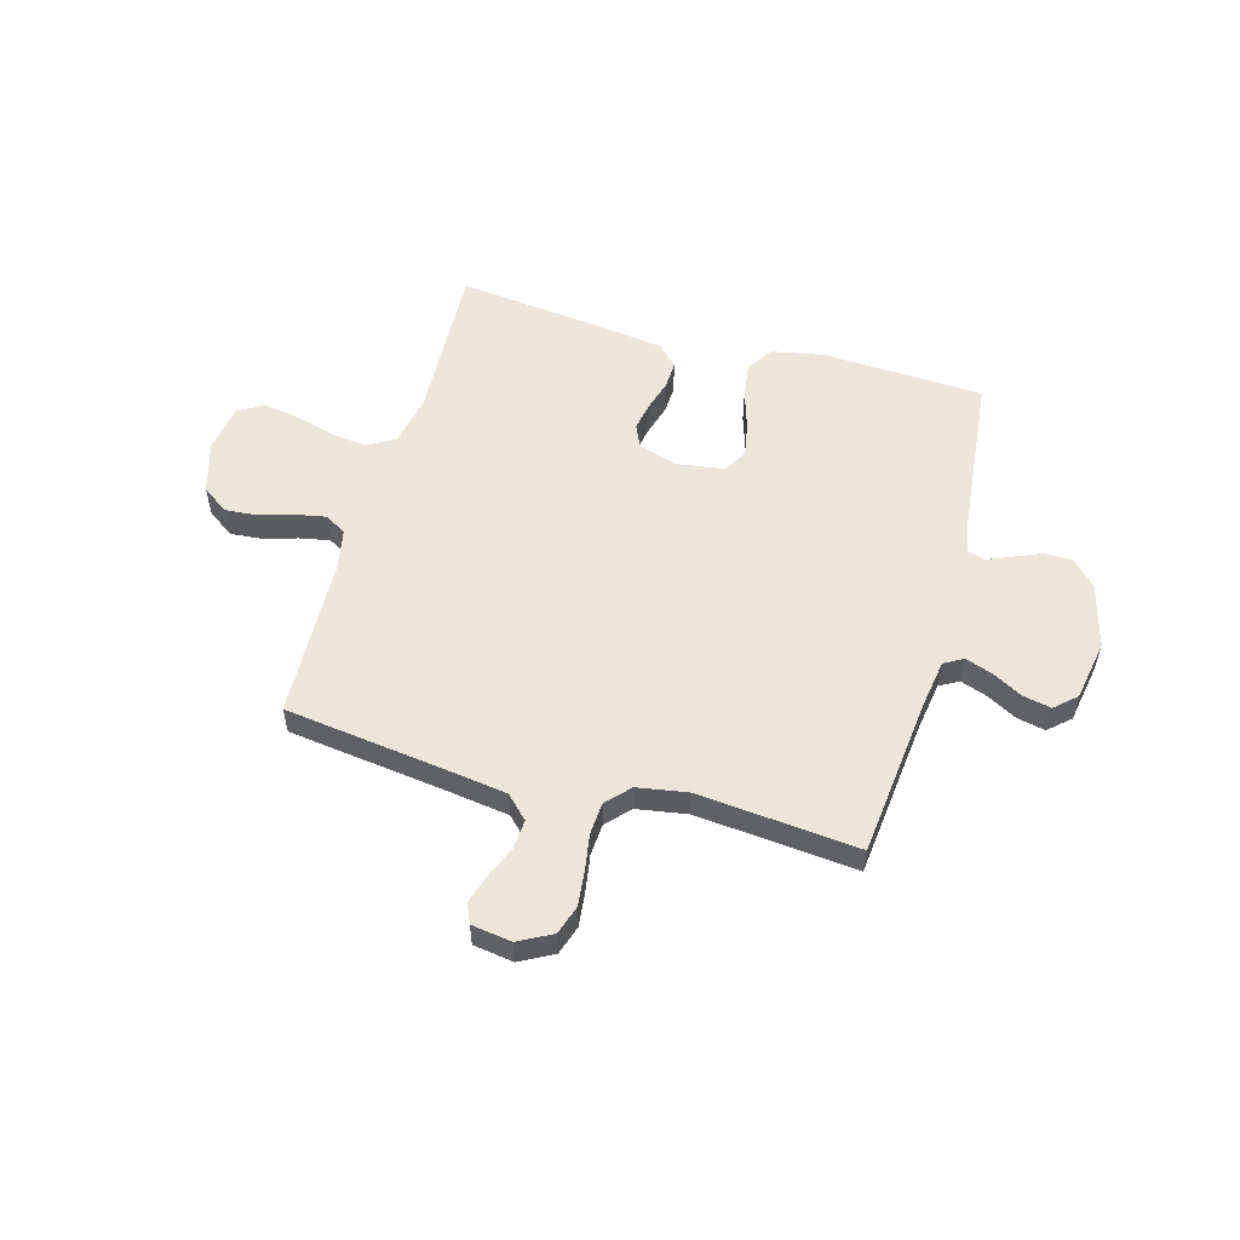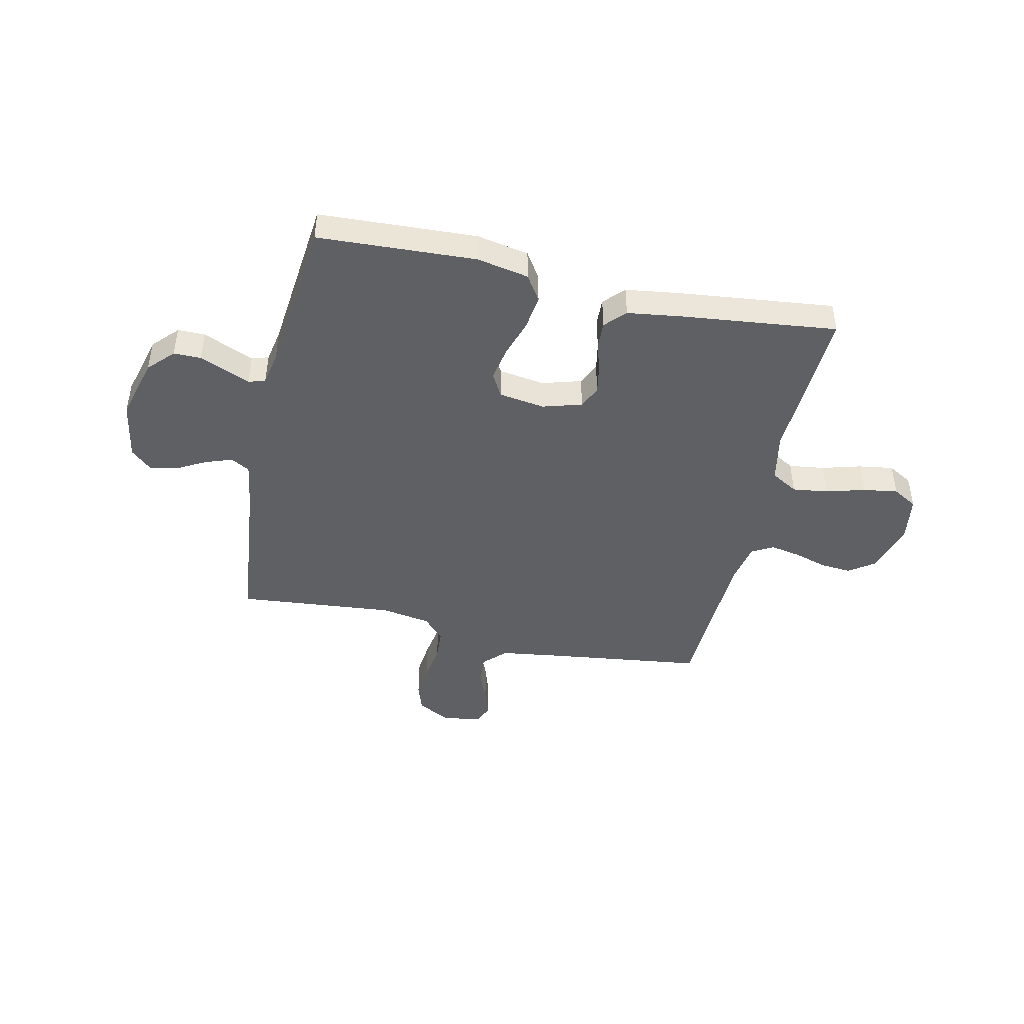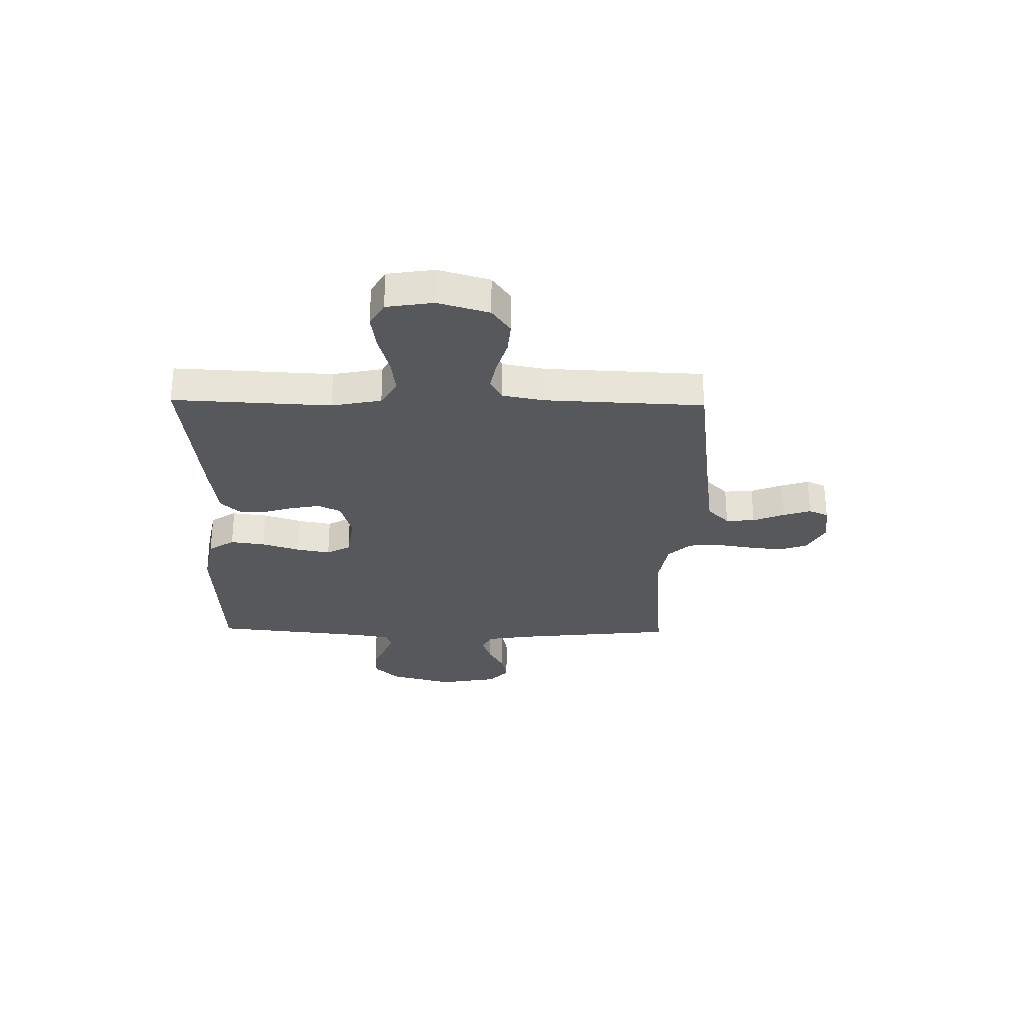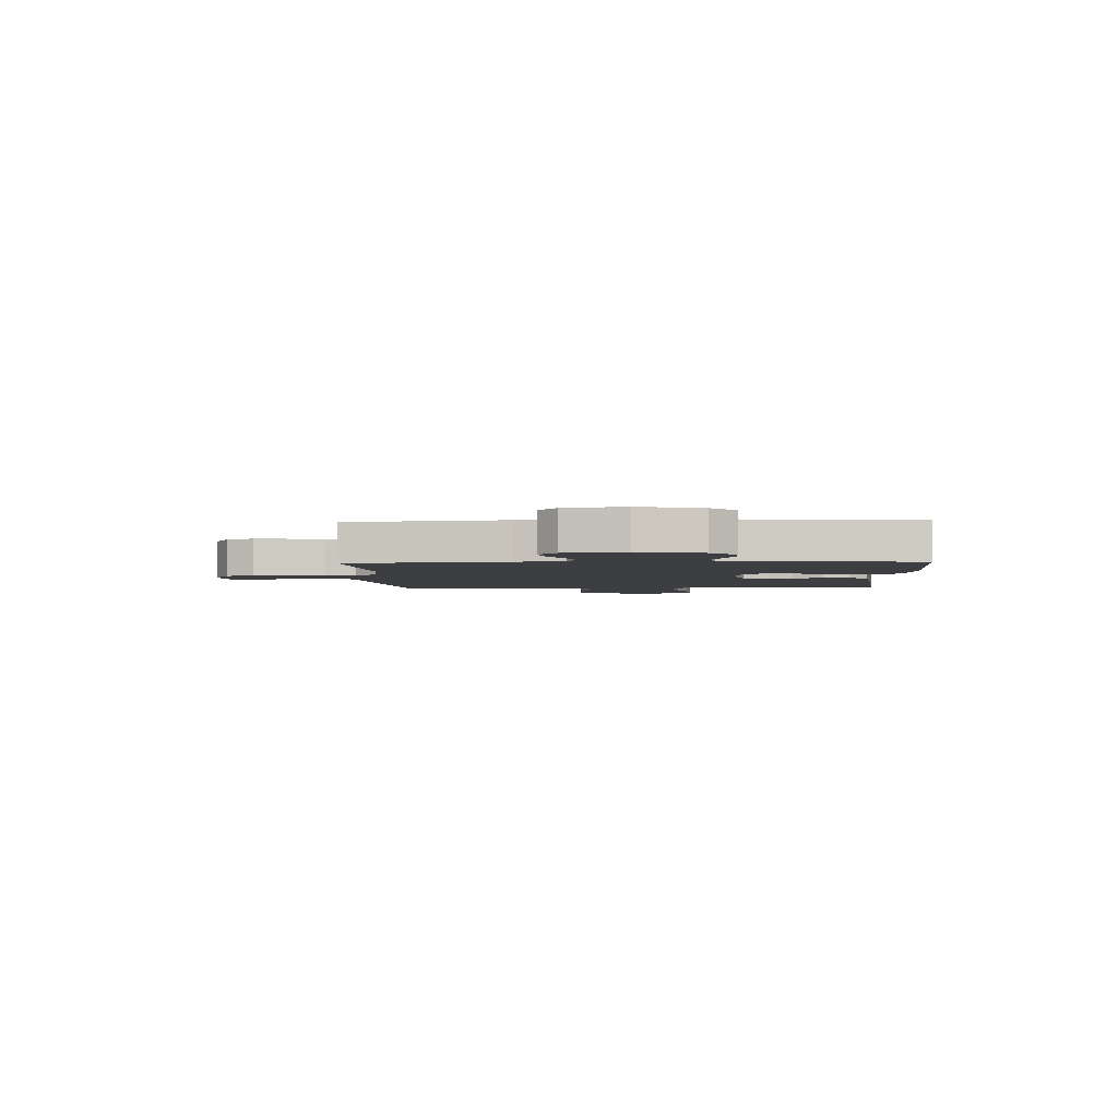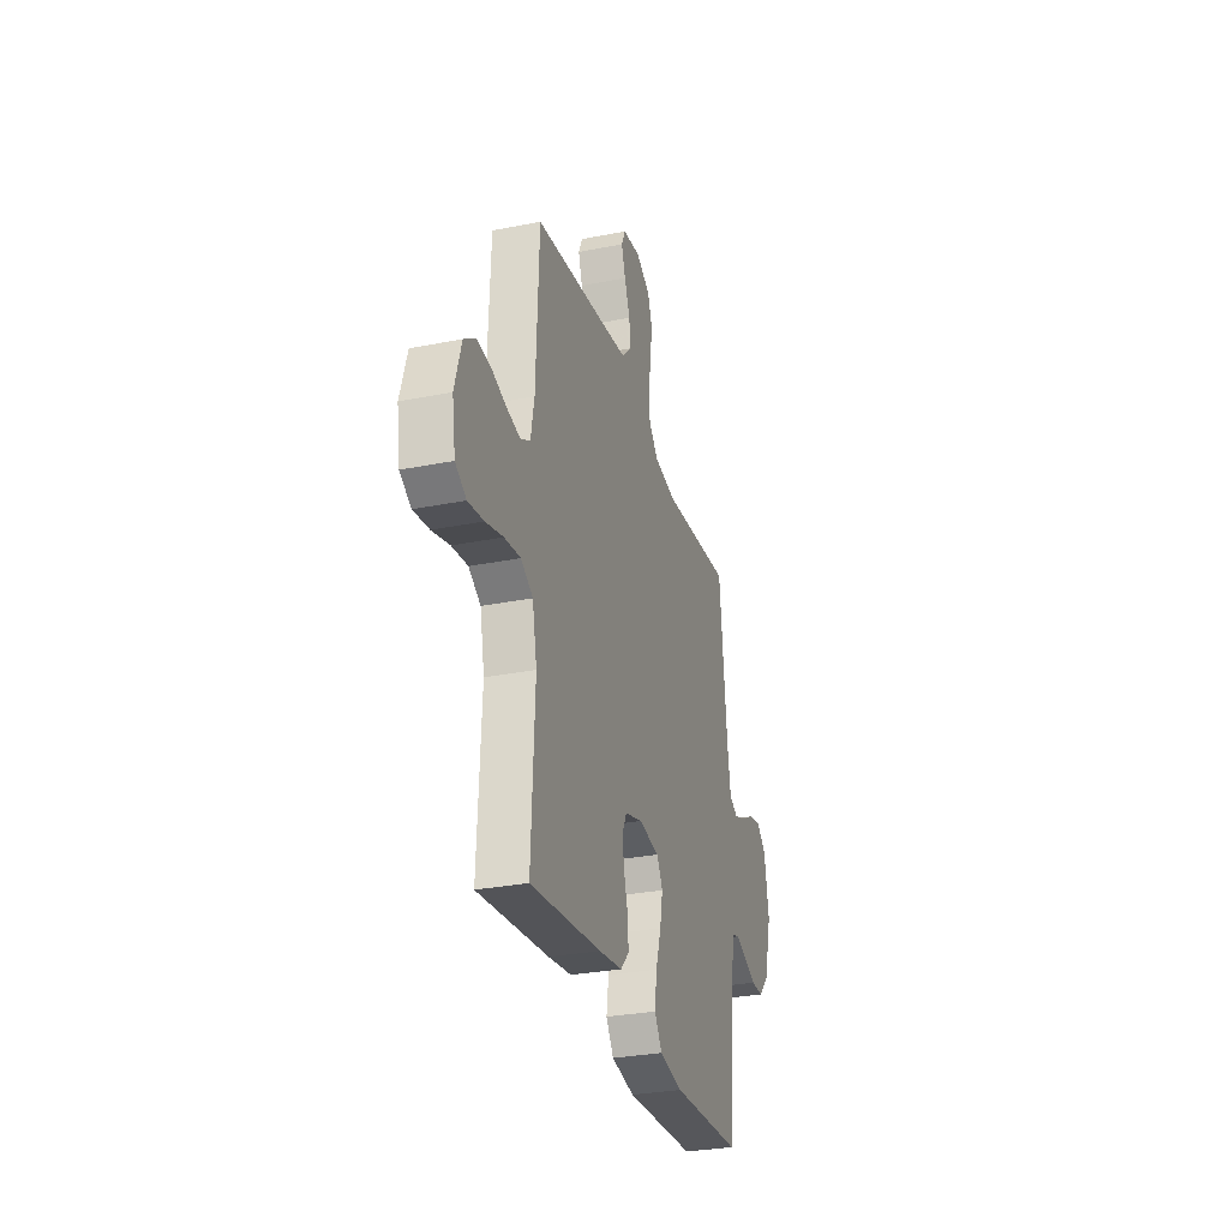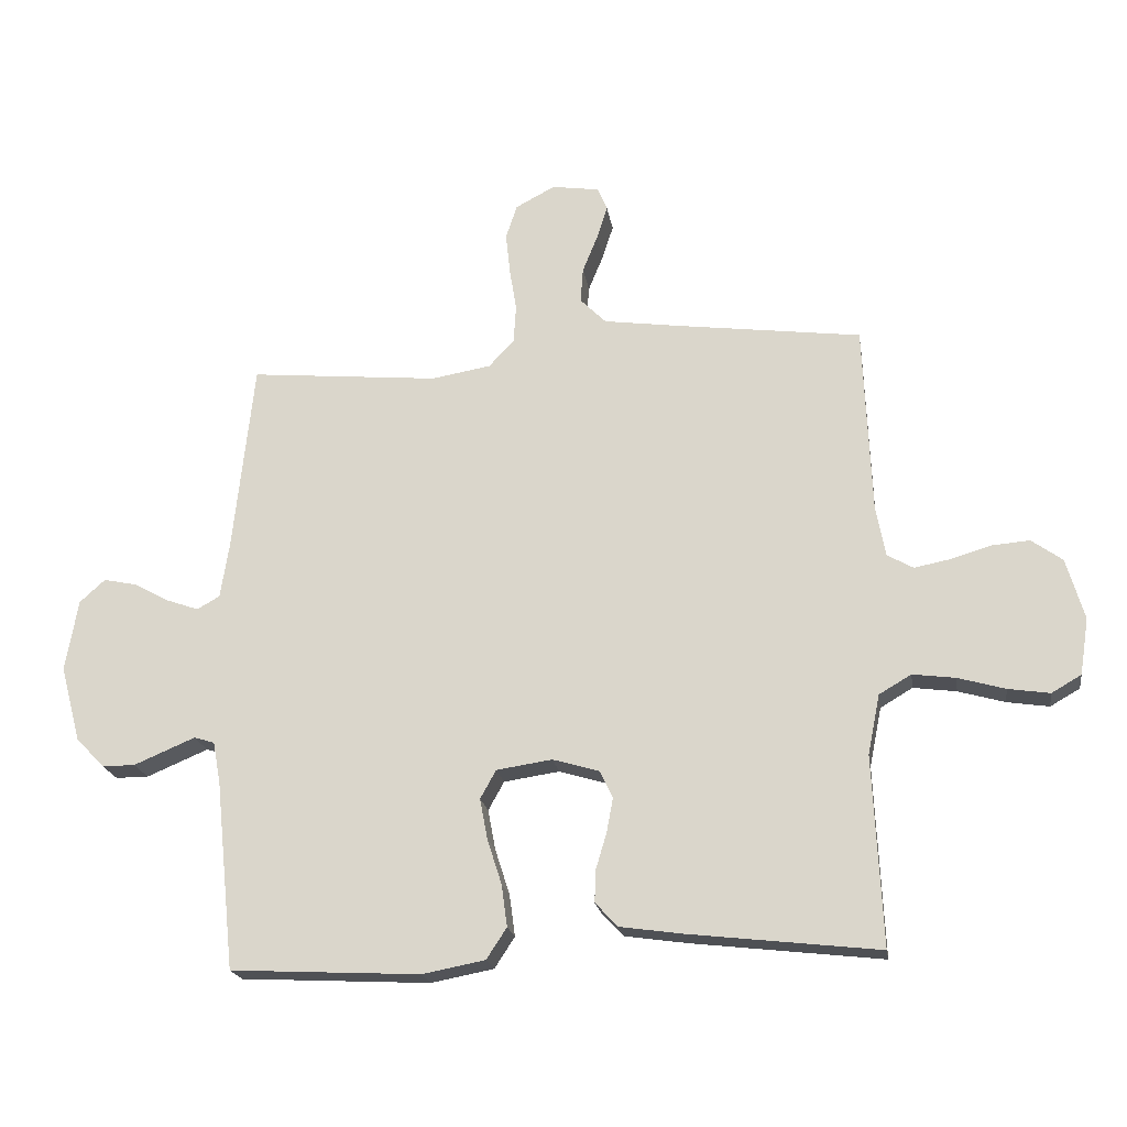
<metadata>
{"format":"obj","ext":"obj","renderer":"f3d","projection":"perspective","resolution":1024,"background":"white","views":[{"elev":55.0,"azim":15.7,"up":"+Y"},{"elev":-44.9,"azim":167.5,"up":"+Y"},{"elev":-28.7,"azim":-91.1,"up":"+Y"},{"elev":-3.2,"azim":92.6,"up":"+Y"},{"elev":-29.9,"azim":-73.8,"up":"+Z"},{"elev":-20.2,"azim":-171.2,"up":"+Z"}]}
</metadata>
<code>
v -0.5 0.07 0.5
v -0.2 0.07 0.539
v -0.087 0.07 0.555
v -0.046 0.07 0.596
v -0.05 0.07 0.651
v -0.074 0.07 0.71
v -0.091 0.07 0.763
v -0.075 0.07 0.8
v 0 0.07 0.811
v 0.062 0.07 0.778
v 0.08 0.07 0.724
v 0.073 0.07 0.659
v 0.062 0.07 0.591
v 0.066 0.07 0.531
v 0.106 0.07 0.488
v 0.2 0.07 0.472
v 0.5 0.07 0.5
v 0.532 0.07 0.2
v 0.546 0.07 0.11
v 0.582 0.07 0.09
v 0.633 0.07 0.108
v 0.688 0.07 0.138
v 0.741 0.07 0.149
v 0.781 0.07 0.113
v 0.801 0.07 0
v 0.769 0.07 -0.12
v 0.724 0.07 -0.167
v 0.672 0.07 -0.167
v 0.62 0.07 -0.145
v 0.575 0.07 -0.126
v 0.543 0.07 -0.136
v 0.531 0.07 -0.2
v 0.5 0.07 -0.5
v 0.2 0.07 -0.515
v 0.101 0.07 -0.496
v 0.069 0.07 -0.447
v 0.078 0.07 -0.381
v 0.101 0.07 -0.309
v 0.113 0.07 -0.245
v 0.088 0.07 -0.2
v 0 0.07 -0.187
v -0.074 0.07 -0.209
v -0.094 0.07 -0.252
v -0.084 0.07 -0.306
v -0.067 0.07 -0.363
v -0.065 0.07 -0.414
v -0.101 0.07 -0.452
v -0.2 0.07 -0.466
v -0.5 0.07 -0.5
v -0.486 0.07 -0.2
v -0.505 0.07 -0.106
v -0.556 0.07 -0.076
v -0.624 0.07 -0.085
v -0.698 0.07 -0.106
v -0.764 0.07 -0.116
v -0.811 0.07 -0.089
v -0.825 0.07 0
v -0.797 0.07 0.097
v -0.748 0.07 0.132
v -0.688 0.07 0.127
v -0.625 0.07 0.108
v -0.568 0.07 0.097
v -0.527 0.07 0.12
v -0.512 0.07 0.2
v -0.5 0 0.5
v -0.2 0 0.539
v -0.087 0 0.555
v -0.046 0 0.596
v -0.05 0 0.651
v -0.074 0 0.71
v -0.091 0 0.763
v -0.075 0 0.8
v 0 0 0.811
v 0.062 0 0.778
v 0.08 0 0.724
v 0.073 0 0.659
v 0.062 0 0.591
v 0.066 0 0.531
v 0.106 0 0.488
v 0.2 0 0.472
v 0.5 0 0.5
v 0.532 0 0.2
v 0.546 0 0.11
v 0.582 0 0.09
v 0.633 0 0.108
v 0.688 0 0.138
v 0.741 0 0.149
v 0.781 0 0.113
v 0.801 0 0
v 0.769 0 -0.12
v 0.724 0 -0.167
v 0.672 0 -0.167
v 0.62 0 -0.145
v 0.575 0 -0.126
v 0.543 0 -0.136
v 0.531 0 -0.2
v 0.5 0 -0.5
v 0.2 0 -0.515
v 0.101 0 -0.496
v 0.069 0 -0.447
v 0.078 0 -0.381
v 0.101 0 -0.309
v 0.113 0 -0.245
v 0.088 0 -0.2
v 0 0 -0.187
v -0.074 0 -0.209
v -0.094 0 -0.252
v -0.084 0 -0.306
v -0.067 0 -0.363
v -0.065 0 -0.414
v -0.101 0 -0.452
v -0.2 0 -0.466
v -0.5 0 -0.5
v -0.486 0 -0.2
v -0.505 0 -0.106
v -0.556 0 -0.076
v -0.624 0 -0.085
v -0.698 0 -0.106
v -0.764 0 -0.116
v -0.811 0 -0.089
v -0.825 0 0
v -0.797 0 0.097
v -0.748 0 0.132
v -0.688 0 0.127
v -0.625 0 0.108
v -0.568 0 0.097
v -0.527 0 0.12
v -0.512 0 0.2
f 59 60 61
f 58 59 61
f 57 58 61
f 56 57 61
f 55 56 61
f 54 55 61
f 53 54 61
f 52 53 61 62
f 51 52 62 63
f 48 49 50
f 47 48 50
f 46 47 50
f 45 46 50
f 44 45 50
f 51 63 64
f 50 51 64
f 44 50 64
f 43 44 64
f 36 37 38
f 35 36 38
f 34 35 38
f 33 34 38
f 32 33 38
f 31 32 38 39
f 30 31 39 40
f 27 28 29
f 26 27 29
f 25 26 29
f 24 25 29
f 23 24 29
f 22 23 29
f 21 22 29
f 20 21 29 30
f 30 40 41
f 20 30 41
f 19 20 41
f 16 17 18
f 19 41 42
f 18 19 42
f 16 18 42
f 15 16 42
f 11 12 13
f 10 11 13
f 9 10 13
f 8 9 13
f 7 8 13
f 6 7 13
f 5 6 13
f 4 5 13 14
f 64 1 2
f 43 64 2
f 42 43 2
f 15 42 2
f 14 15 2
f 14 2 3
f 3 4 14
f 125 124 123
f 125 123 122
f 125 122 121
f 125 121 120
f 125 120 119
f 125 119 118
f 125 118 117
f 126 125 117 116
f 127 126 116 115
f 114 113 112
f 114 112 111
f 114 111 110
f 114 110 109
f 114 109 108
f 128 127 115
f 128 115 114
f 128 114 108
f 128 108 107
f 102 101 100
f 102 100 99
f 102 99 98
f 102 98 97
f 102 97 96
f 103 102 96 95
f 104 103 95 94
f 93 92 91
f 93 91 90
f 93 90 89
f 93 89 88
f 93 88 87
f 93 87 86
f 93 86 85
f 94 93 85 84
f 105 104 94
f 105 94 84
f 105 84 83
f 82 81 80
f 106 105 83
f 106 83 82
f 106 82 80
f 106 80 79
f 77 76 75
f 77 75 74
f 77 74 73
f 77 73 72
f 77 72 71
f 77 71 70
f 77 70 69
f 78 77 69 68
f 66 65 128
f 66 128 107
f 66 107 106
f 66 106 79
f 66 79 78
f 67 66 78
f 78 68 67
f 1 65 66 2
f 2 66 67 3
f 3 67 68 4
f 4 68 69 5
f 5 69 70 6
f 6 70 71 7
f 7 71 72 8
f 8 72 73 9
f 9 73 74 10
f 10 74 75 11
f 11 75 76 12
f 12 76 77 13
f 13 77 78 14
f 14 78 79 15
f 15 79 80 16
f 16 80 81 17
f 17 81 82 18
f 18 82 83 19
f 19 83 84 20
f 20 84 85 21
f 21 85 86 22
f 22 86 87 23
f 23 87 88 24
f 24 88 89 25
f 25 89 90 26
f 26 90 91 27
f 27 91 92 28
f 28 92 93 29
f 29 93 94 30
f 30 94 95 31
f 31 95 96 32
f 32 96 97 33
f 33 97 98 34
f 34 98 99 35
f 35 99 100 36
f 36 100 101 37
f 37 101 102 38
f 38 102 103 39
f 39 103 104 40
f 40 104 105 41
f 41 105 106 42
f 42 106 107 43
f 43 107 108 44
f 44 108 109 45
f 45 109 110 46
f 46 110 111 47
f 47 111 112 48
f 48 112 113 49
f 49 113 114 50
f 50 114 115 51
f 51 115 116 52
f 52 116 117 53
f 53 117 118 54
f 54 118 119 55
f 55 119 120 56
f 56 120 121 57
f 57 121 122 58
f 58 122 123 59
f 59 123 124 60
f 60 124 125 61
f 61 125 126 62
f 62 126 127 63
f 63 127 128 64
f 64 128 65 1

</code>
